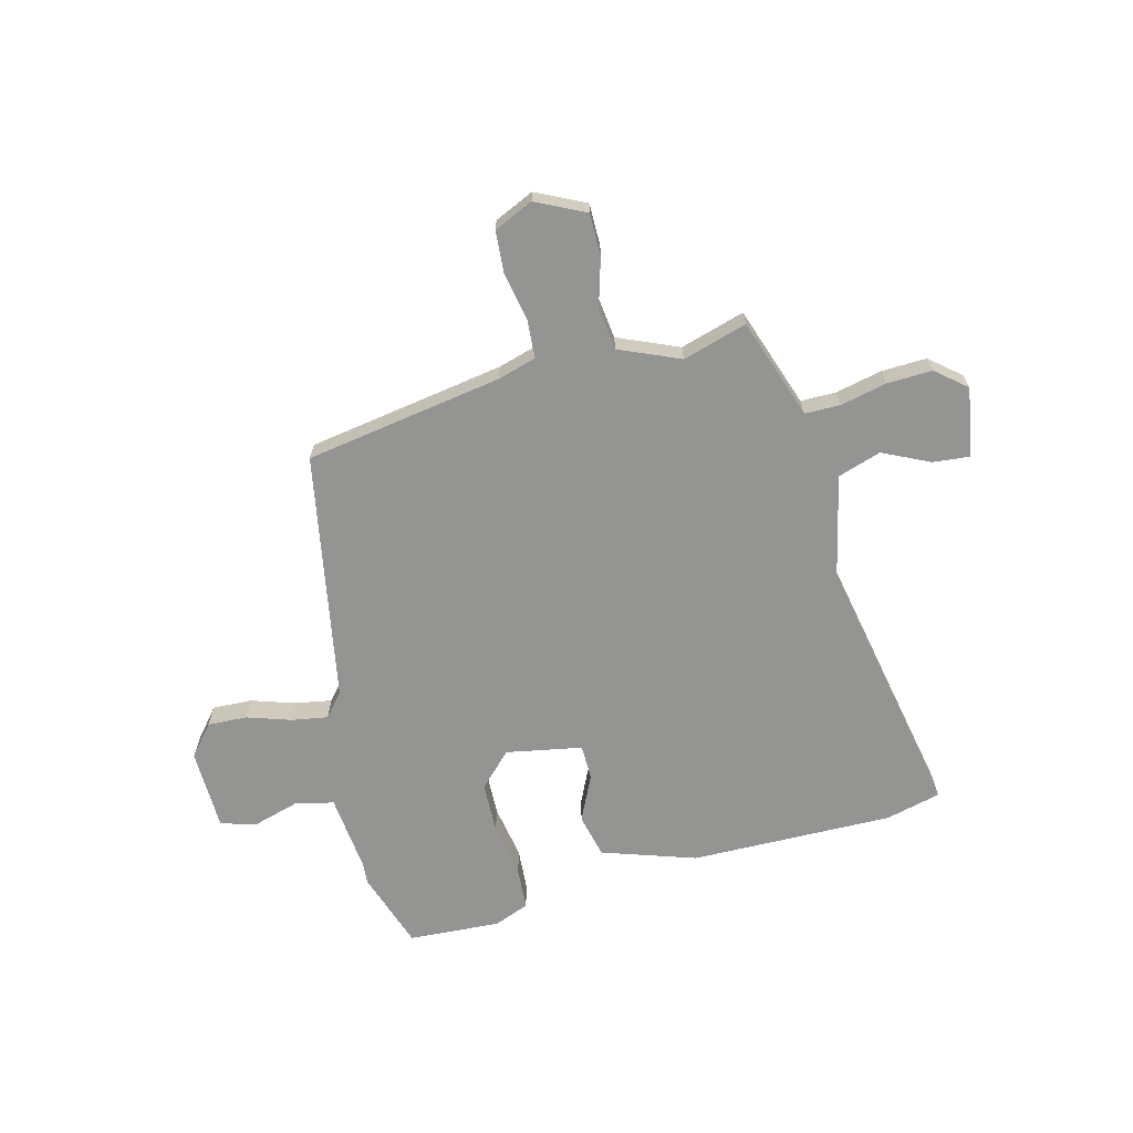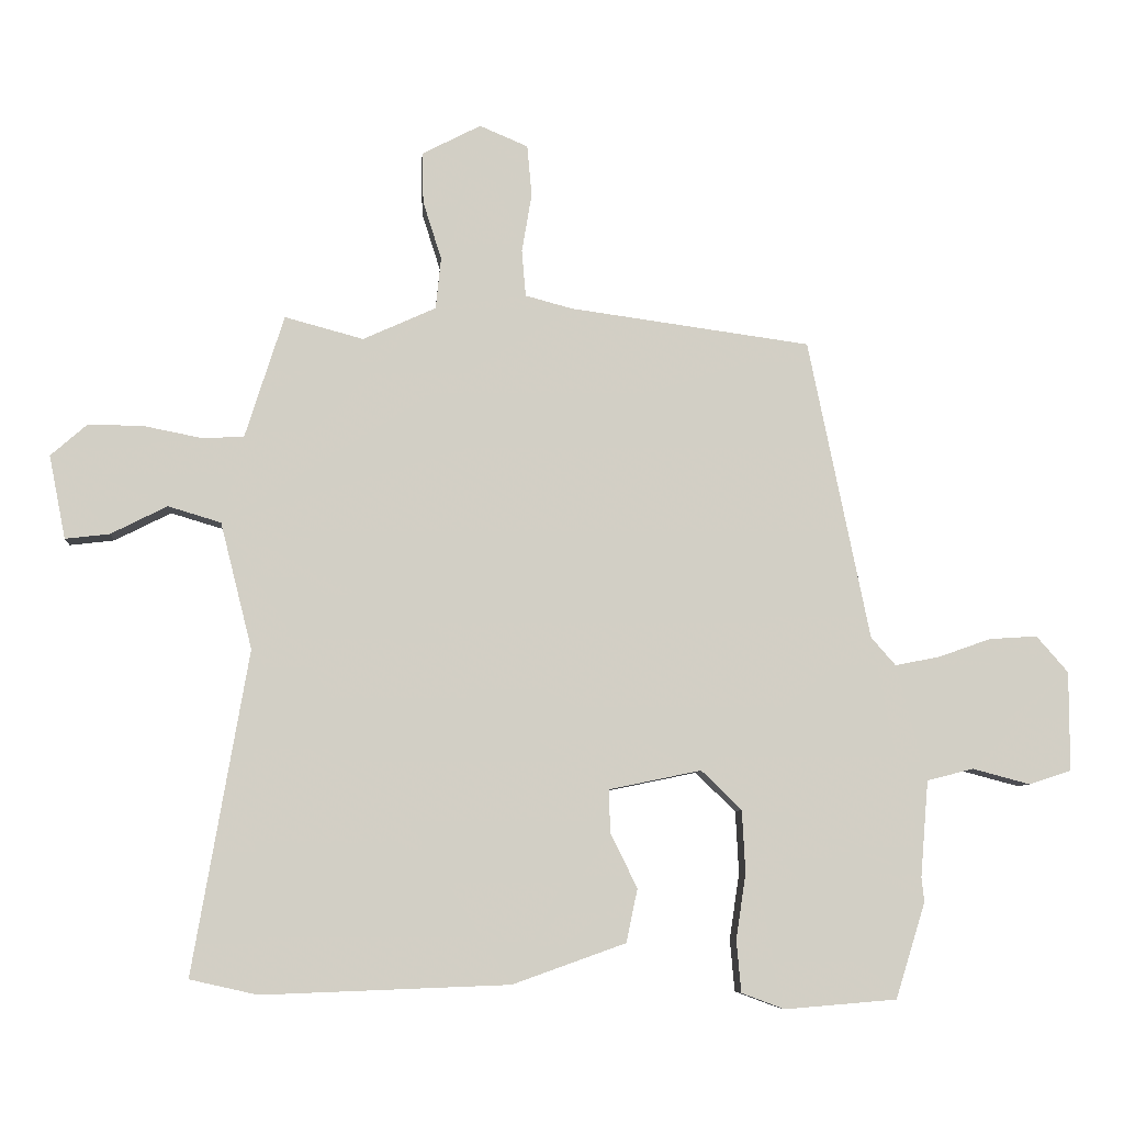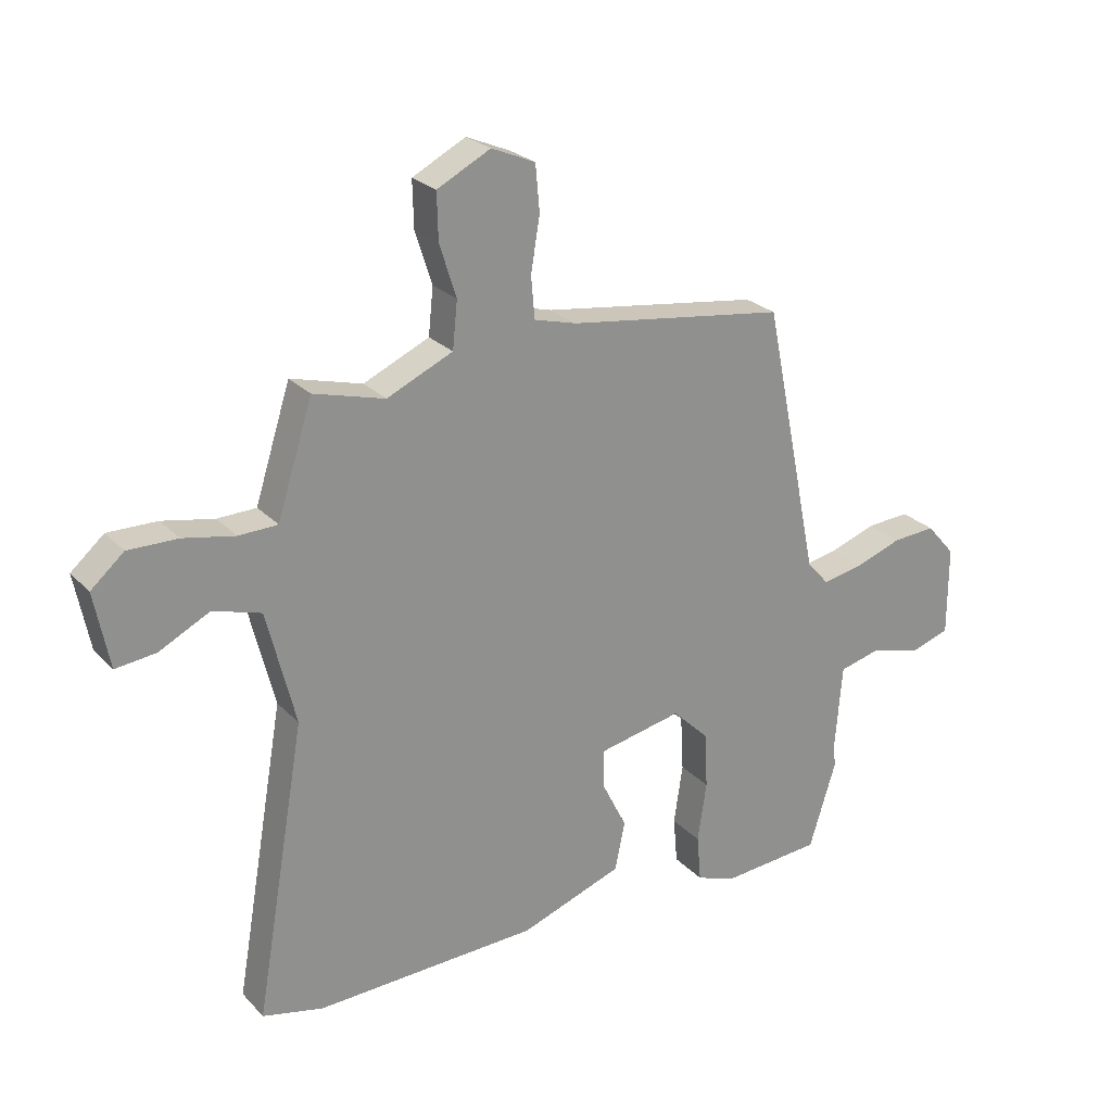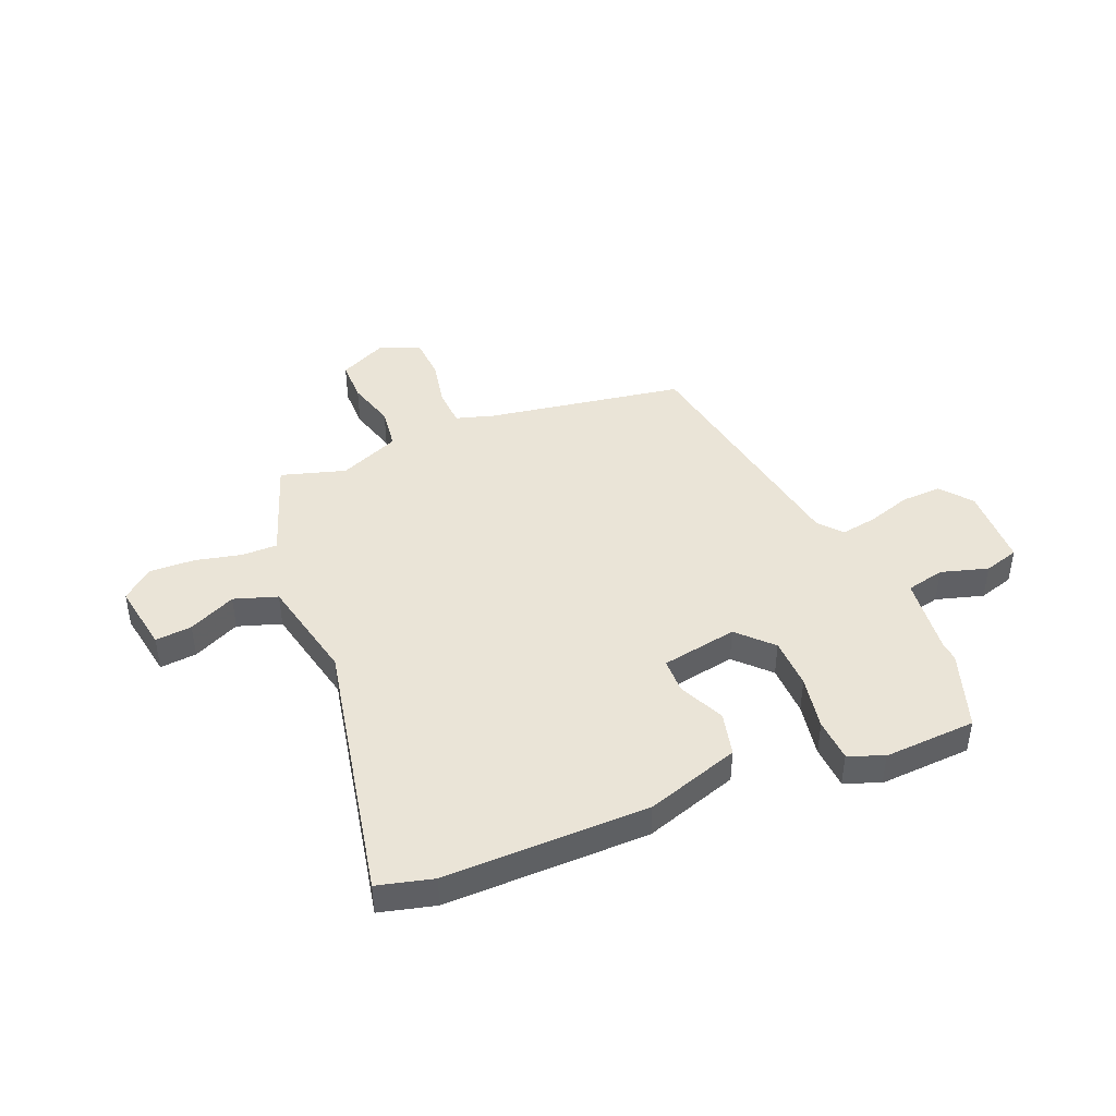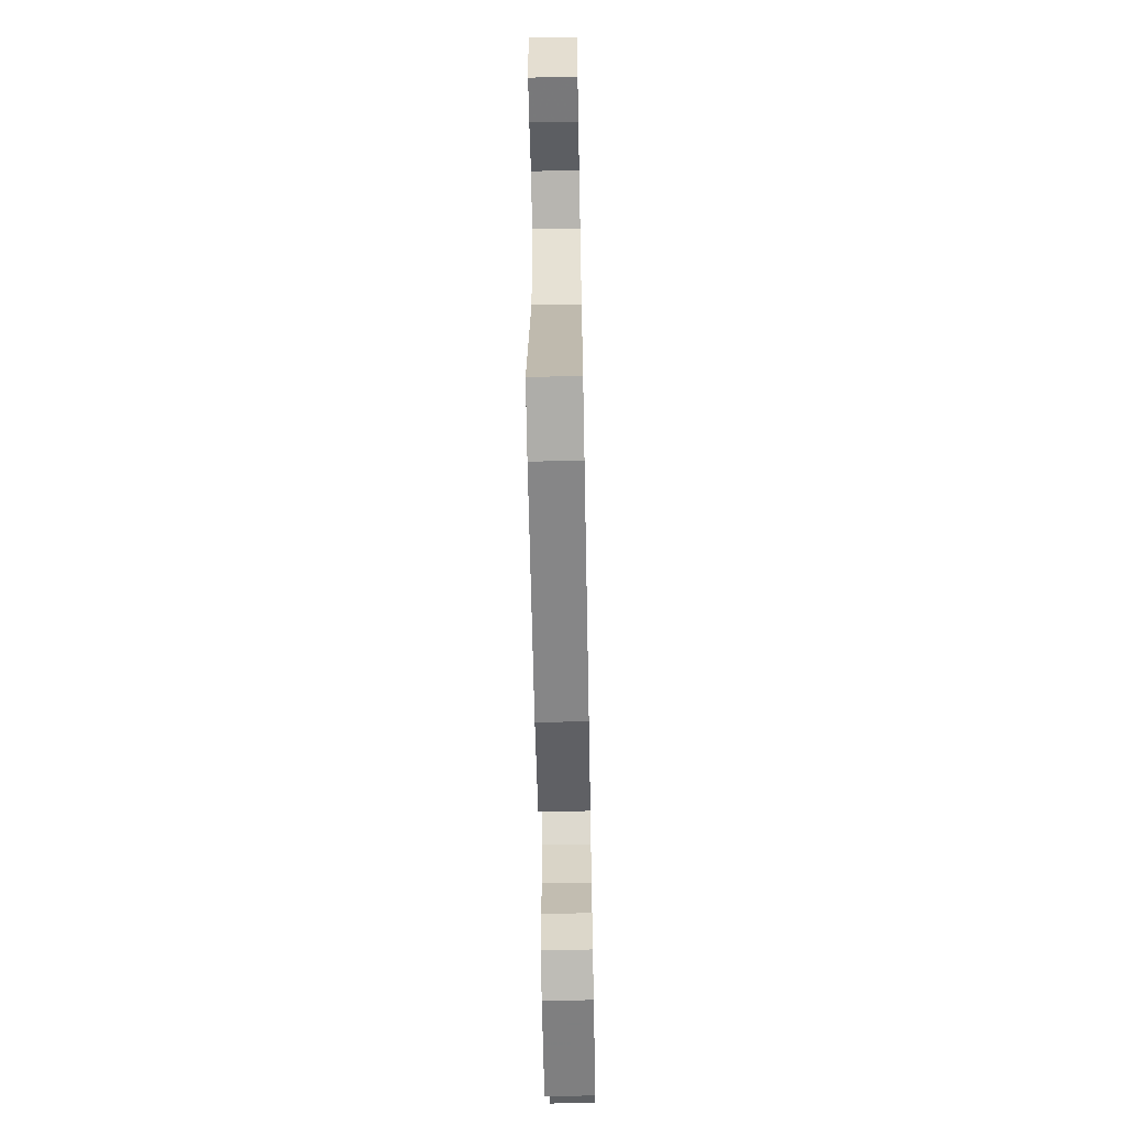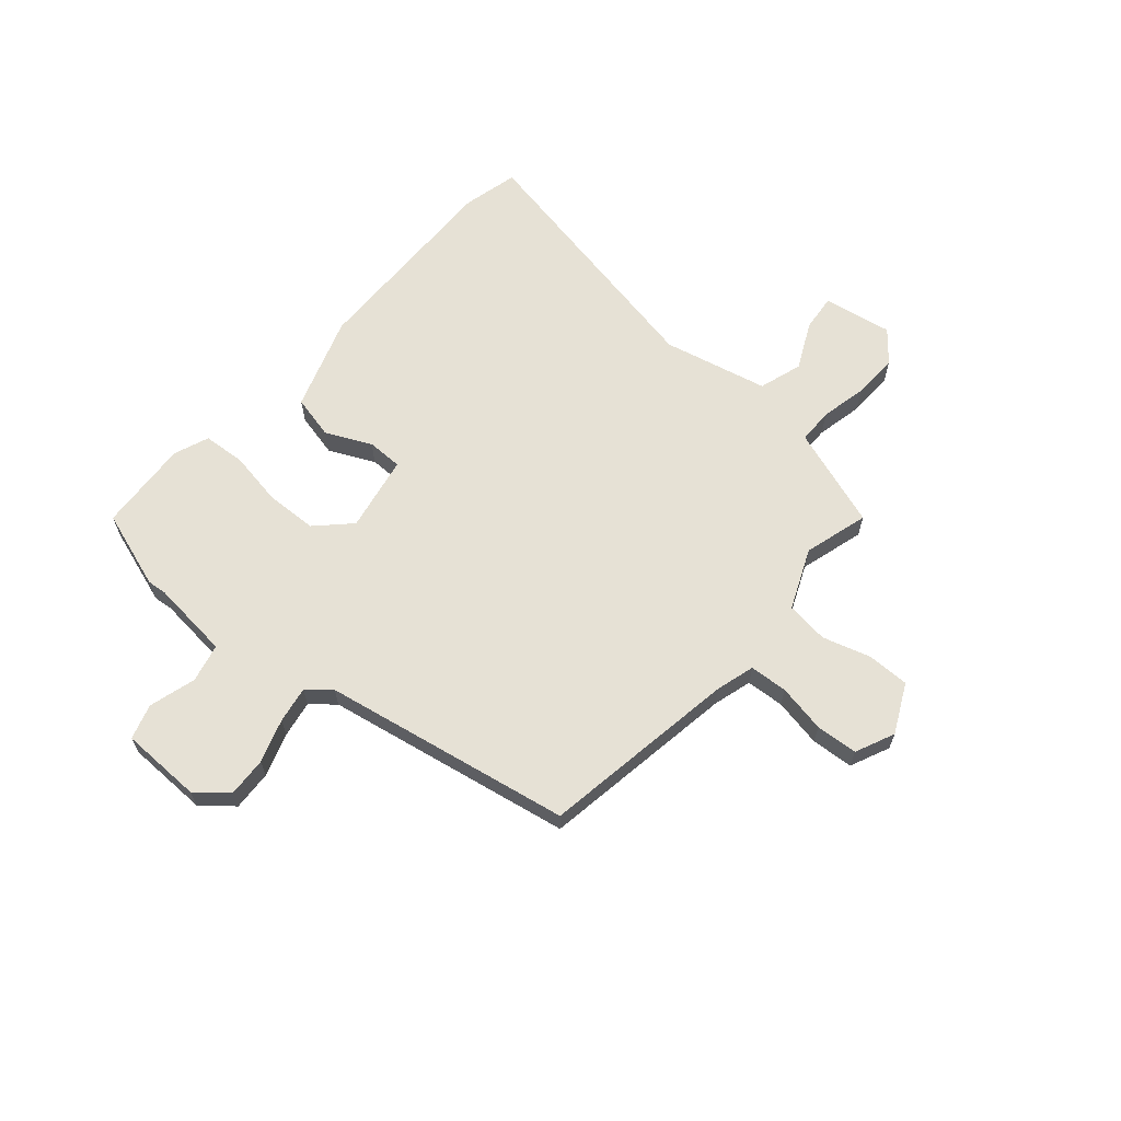
<metadata>
{"format":"obj","ext":"obj","renderer":"f3d","projection":"perspective","resolution":1024,"background":"white","views":[{"elev":-67.0,"azim":15.8,"up":"+Y"},{"elev":-7.5,"azim":175.7,"up":"+Z"},{"elev":24.7,"azim":147.9,"up":"+Z"},{"elev":43.8,"azim":159.2,"up":"+Y"},{"elev":-64.4,"azim":91.1,"up":"+Z"},{"elev":64.4,"azim":-48.0,"up":"+Y"}]}
</metadata>
<code>
v -0.371 0.07 0.479
v -0.007 0.07 0.529
v 0.064 0.07 0.548
v 0.07 0.07 0.618
v 0.055 0.07 0.707
v 0.062 0.07 0.784
v 0.135 0.07 0.815
v 0.224 0.07 0.769
v 0.222 0.07 0.692
v 0.194 0.07 0.604
v 0.202 0.07 0.526
v 0.312 0.07 0.476
v 0.431 0.07 0.508
v 0.473 0.07 0.376
v 0.49 0.07 0.322
v 0.555 0.07 0.32
v 0.641 0.07 0.337
v 0.724 0.07 0.338
v 0.779 0.07 0.29
v 0.754 0.07 0.164
v 0.687 0.07 0.172
v 0.602 0.07 0.215
v 0.522 0.07 0.191
v 0.474 0.07 0
v 0.558 0.07 -0.487
v 0.456 0.07 -0.51
v 0.083 0.07 -0.496
v -0.088 0.07 -0.435
v -0.105 0.07 -0.354
v -0.064 0.07 -0.272
v -0.063 0.07 -0.207
v -0.202 0.07 -0.178
v -0.263 0.07 -0.237
v -0.268 0.07 -0.331
v -0.253 0.07 -0.431
v -0.26 0.07 -0.509
v -0.325 0.07 -0.533
v -0.494 0.07 -0.519
v -0.539 0.07 -0.374
v -0.535 0.07 -0.337
v -0.547 0.07 -0.192
v -0.617 0.07 -0.174
v -0.704 0.07 -0.197
v -0.768 0.07 -0.176
v -0.768 0.07 -0.026
v -0.72 0.07 0.029
v -0.647 0.07 0.024
v -0.568 0.07 -0.004
v -0.501 0.07 -0.017
v -0.464 0.07 0.025
v -0.371 0 0.479
v -0.007 0 0.529
v 0.064 0 0.548
v 0.07 0 0.618
v 0.055 0 0.707
v 0.062 0 0.784
v 0.135 0 0.815
v 0.224 0 0.769
v 0.222 0 0.692
v 0.194 0 0.604
v 0.202 0 0.526
v 0.312 0 0.476
v 0.431 0 0.508
v 0.473 0 0.376
v 0.49 0 0.322
v 0.555 0 0.32
v 0.641 0 0.337
v 0.724 0 0.338
v 0.779 0 0.29
v 0.754 0 0.164
v 0.687 0 0.172
v 0.602 0 0.215
v 0.522 0 0.191
v 0.474 0 0
v 0.558 0 -0.487
v 0.456 0 -0.51
v 0.083 0 -0.496
v -0.088 0 -0.435
v -0.105 0 -0.354
v -0.064 0 -0.272
v -0.063 0 -0.207
v -0.202 0 -0.178
v -0.263 0 -0.237
v -0.268 0 -0.331
v -0.253 0 -0.431
v -0.26 0 -0.509
v -0.325 0 -0.533
v -0.494 0 -0.519
v -0.539 0 -0.374
v -0.535 0 -0.337
v -0.547 0 -0.192
v -0.617 0 -0.174
v -0.704 0 -0.197
v -0.768 0 -0.176
v -0.768 0 -0.026
v -0.72 0 0.029
v -0.647 0 0.024
v -0.568 0 -0.004
v -0.501 0 -0.017
v -0.464 0 0.025
f 45 46 47 48
f 45 48 49
f 42 43 44 45
f 41 42 45 49
f 40 41 49 50
f 34 35 36 37
f 33 34 37 38
f 27 28 29 30
f 27 30 31
f 24 25 26 27
f 23 24 27 31
f 19 20 21 22
f 19 22 23
f 16 17 18 19
f 15 16 19 23
f 12 13 14 15
f 11 12 15 23
f 7 8 9 10
f 7 10 11
f 4 5 6 7
f 3 4 7 11
f 2 3 11 23
f 33 38 39 40
f 32 33 40 50
f 23 31 32 50
f 1 2 23 50
f 98 97 96 95
f 99 98 95
f 95 94 93 92
f 99 95 92 91
f 100 99 91 90
f 87 86 85 84
f 88 87 84 83
f 80 79 78 77
f 81 80 77
f 77 76 75 74
f 81 77 74 73
f 72 71 70 69
f 73 72 69
f 69 68 67 66
f 73 69 66 65
f 65 64 63 62
f 73 65 62 61
f 60 59 58 57
f 61 60 57
f 57 56 55 54
f 61 57 54 53
f 73 61 53 52
f 90 89 88 83
f 100 90 83 82
f 100 82 81 73
f 100 73 52 51
f 1 51 52 2
f 2 52 53 3
f 3 53 54 4
f 4 54 55 5
f 5 55 56 6
f 6 56 57 7
f 7 57 58 8
f 8 58 59 9
f 9 59 60 10
f 10 60 61 11
f 11 61 62 12
f 12 62 63 13
f 13 63 64 14
f 14 64 65 15
f 15 65 66 16
f 16 66 67 17
f 17 67 68 18
f 18 68 69 19
f 19 69 70 20
f 20 70 71 21
f 21 71 72 22
f 22 72 73 23
f 23 73 74 24
f 24 74 75 25
f 25 75 76 26
f 26 76 77 27
f 27 77 78 28
f 28 78 79 29
f 29 79 80 30
f 30 80 81 31
f 31 81 82 32
f 32 82 83 33
f 33 83 84 34
f 34 84 85 35
f 35 85 86 36
f 36 86 87 37
f 37 87 88 38
f 38 88 89 39
f 39 89 90 40
f 40 90 91 41
f 41 91 92 42
f 42 92 93 43
f 43 93 94 44
f 44 94 95 45
f 45 95 96 46
f 46 96 97 47
f 47 97 98 48
f 48 98 99 49
f 49 99 100 50
f 50 100 51 1

</code>
